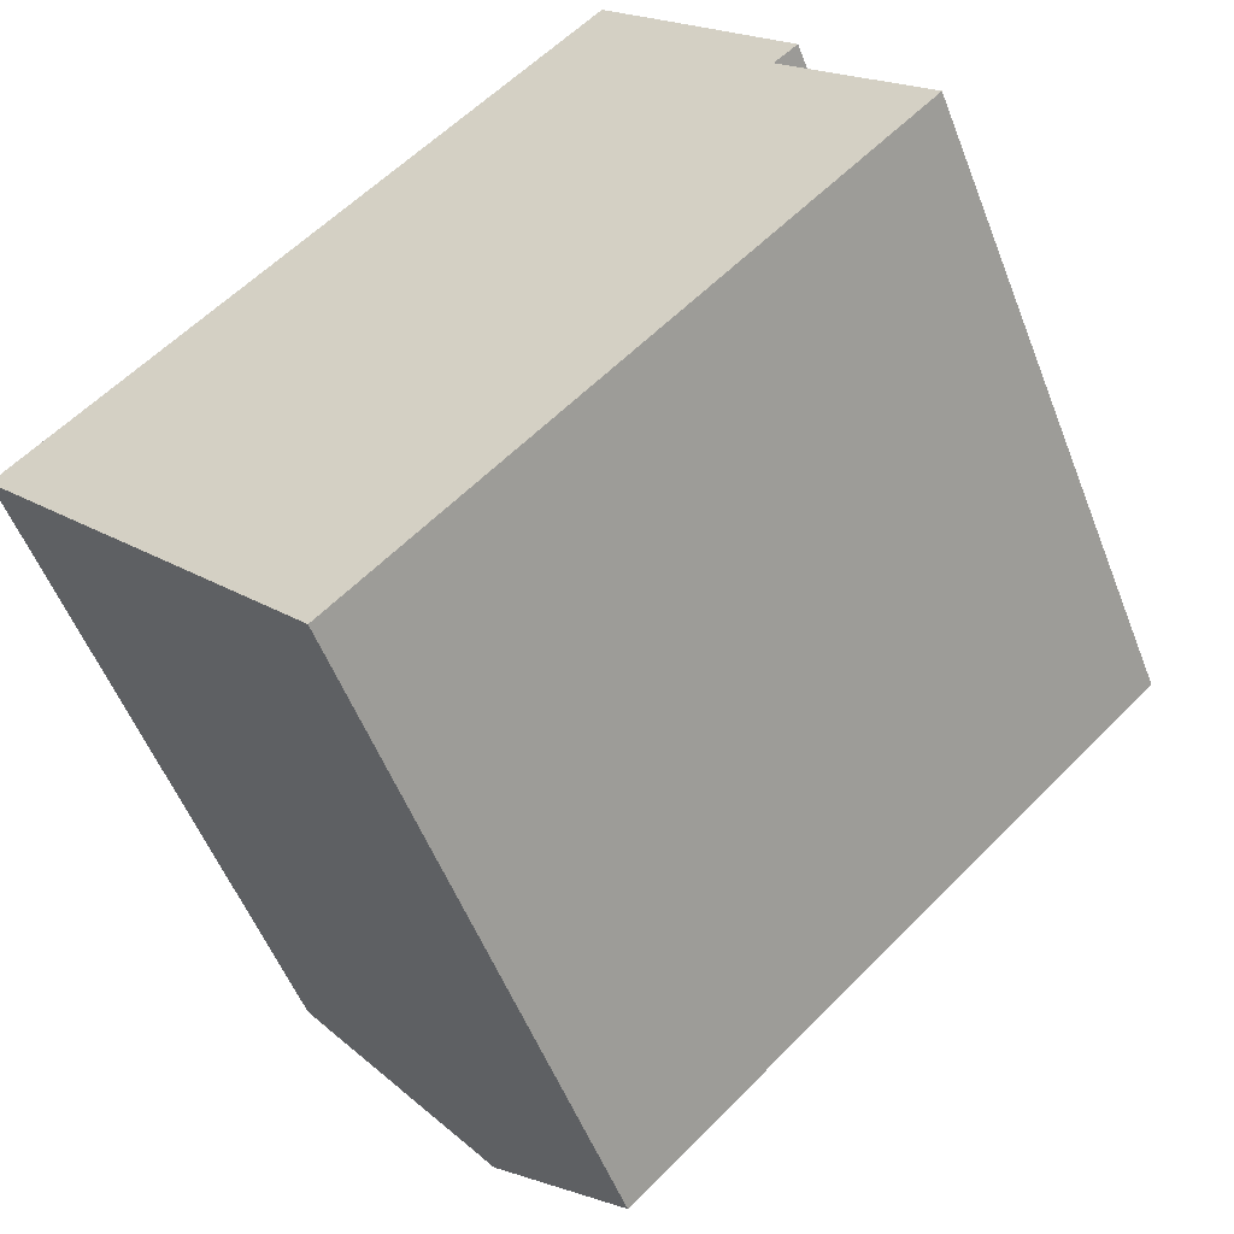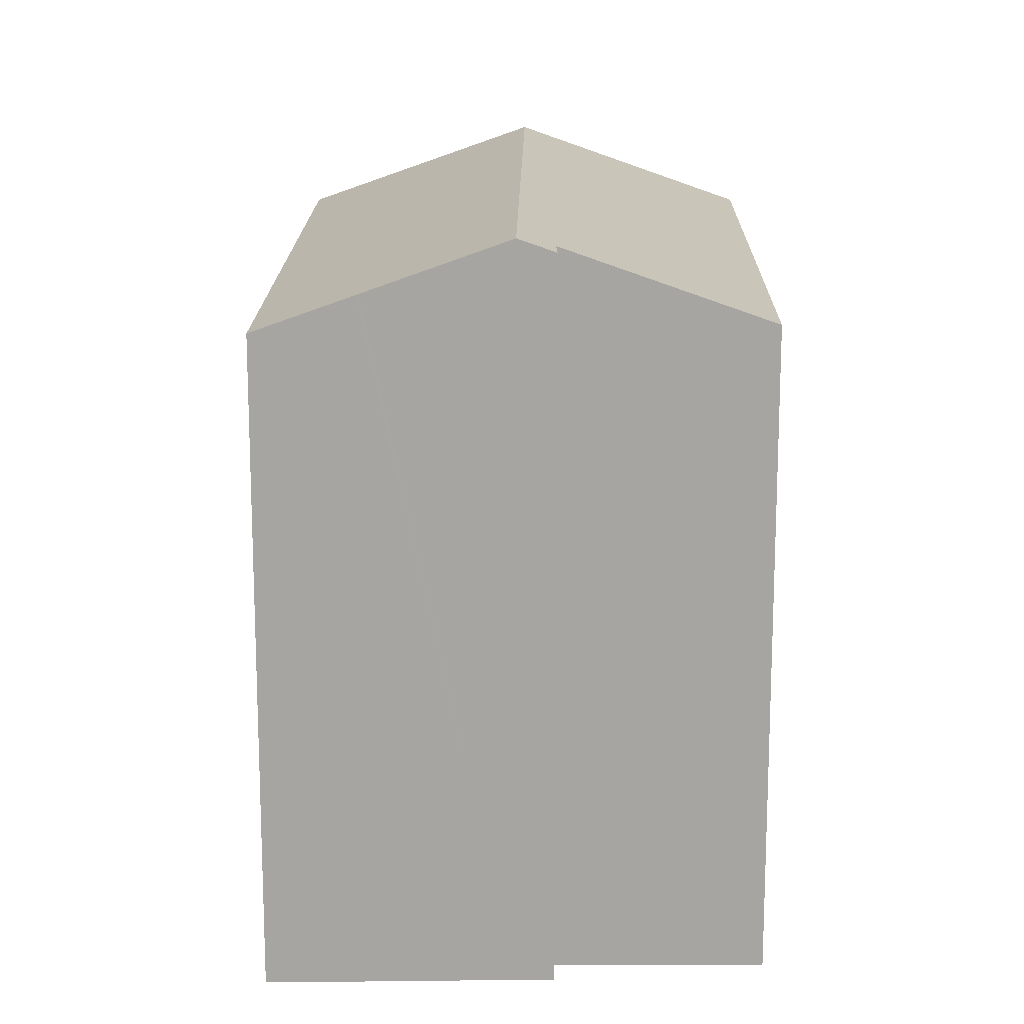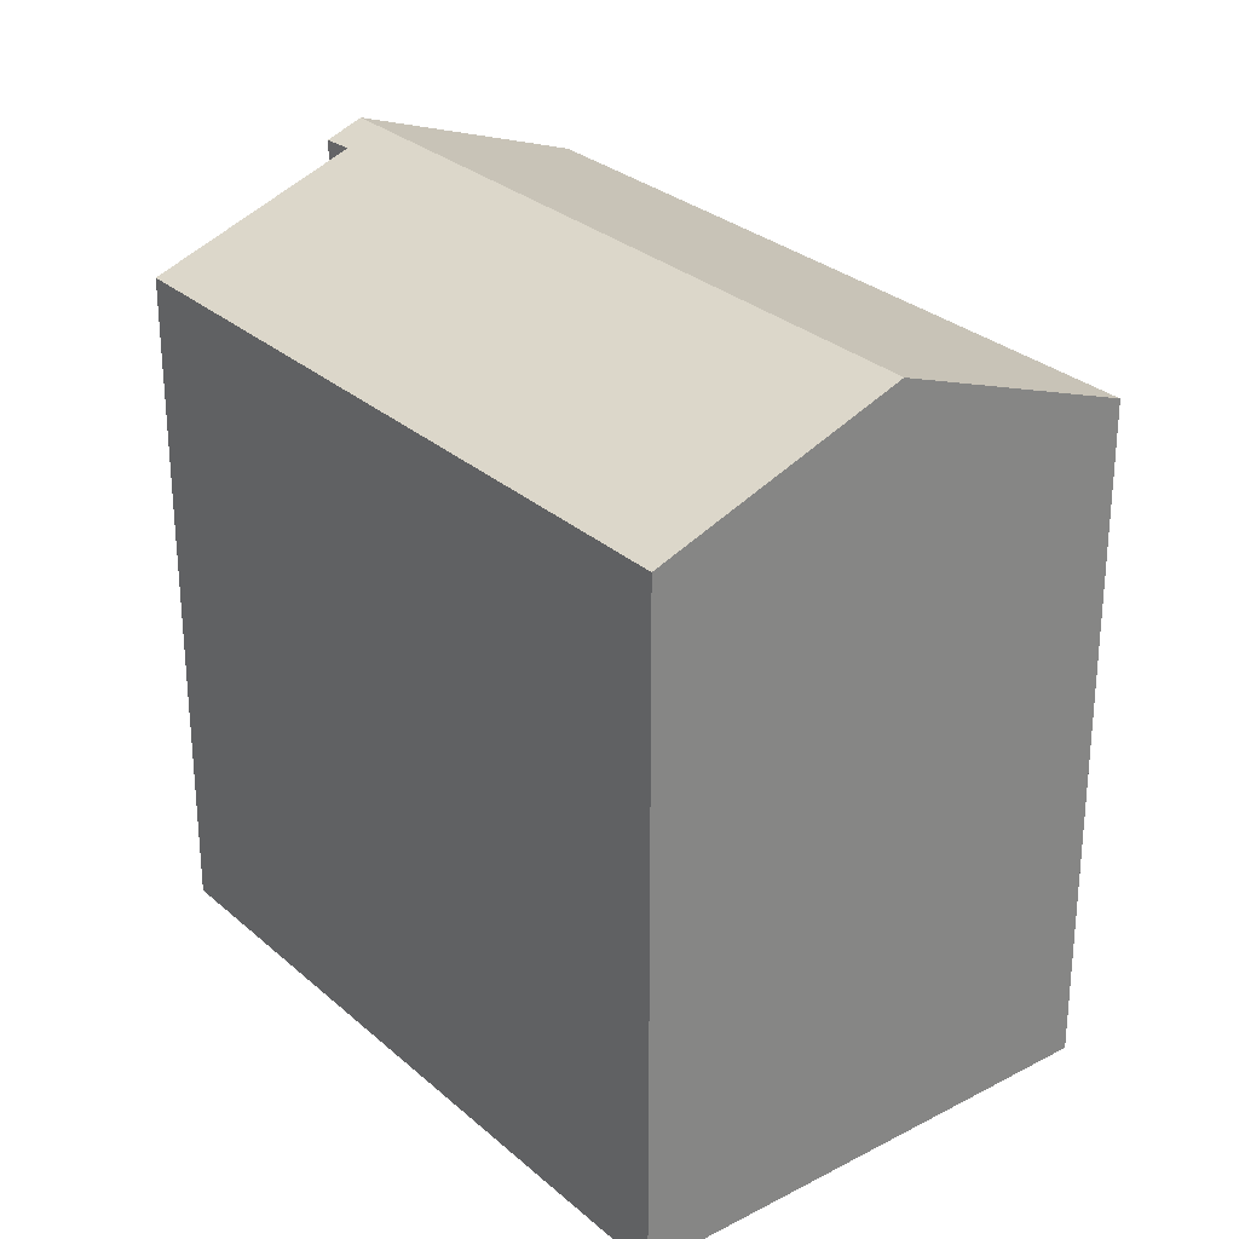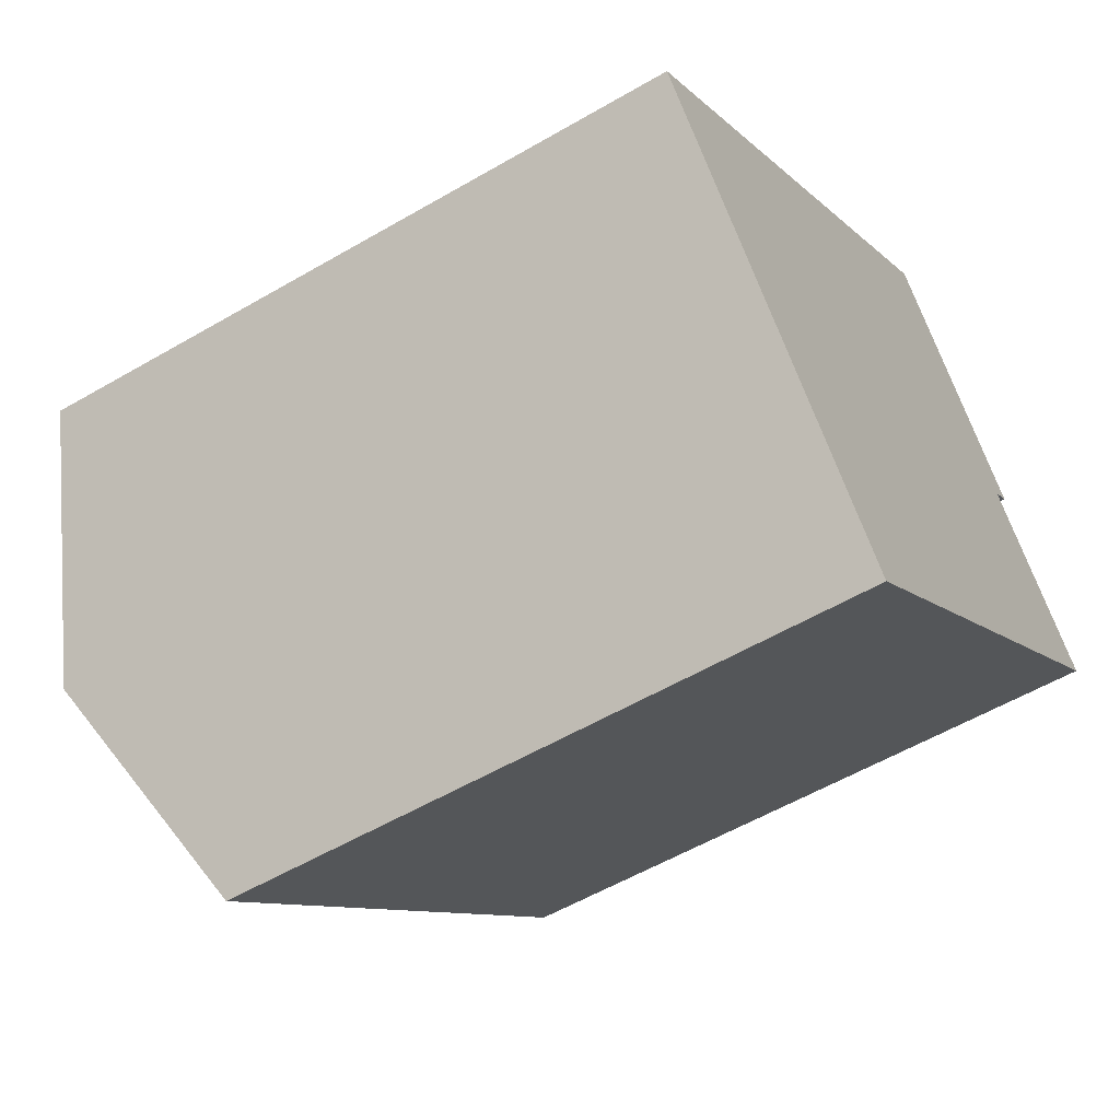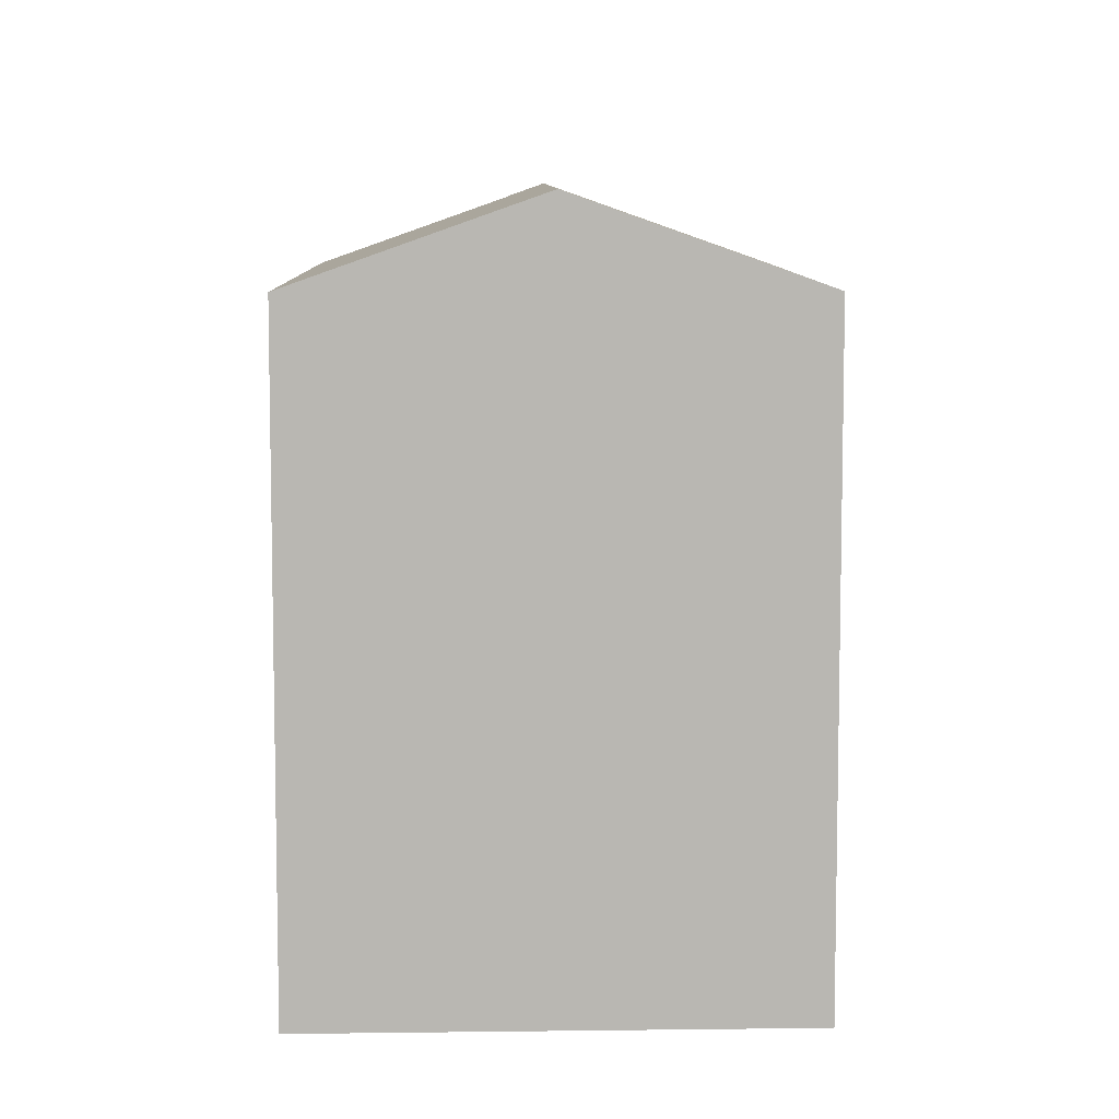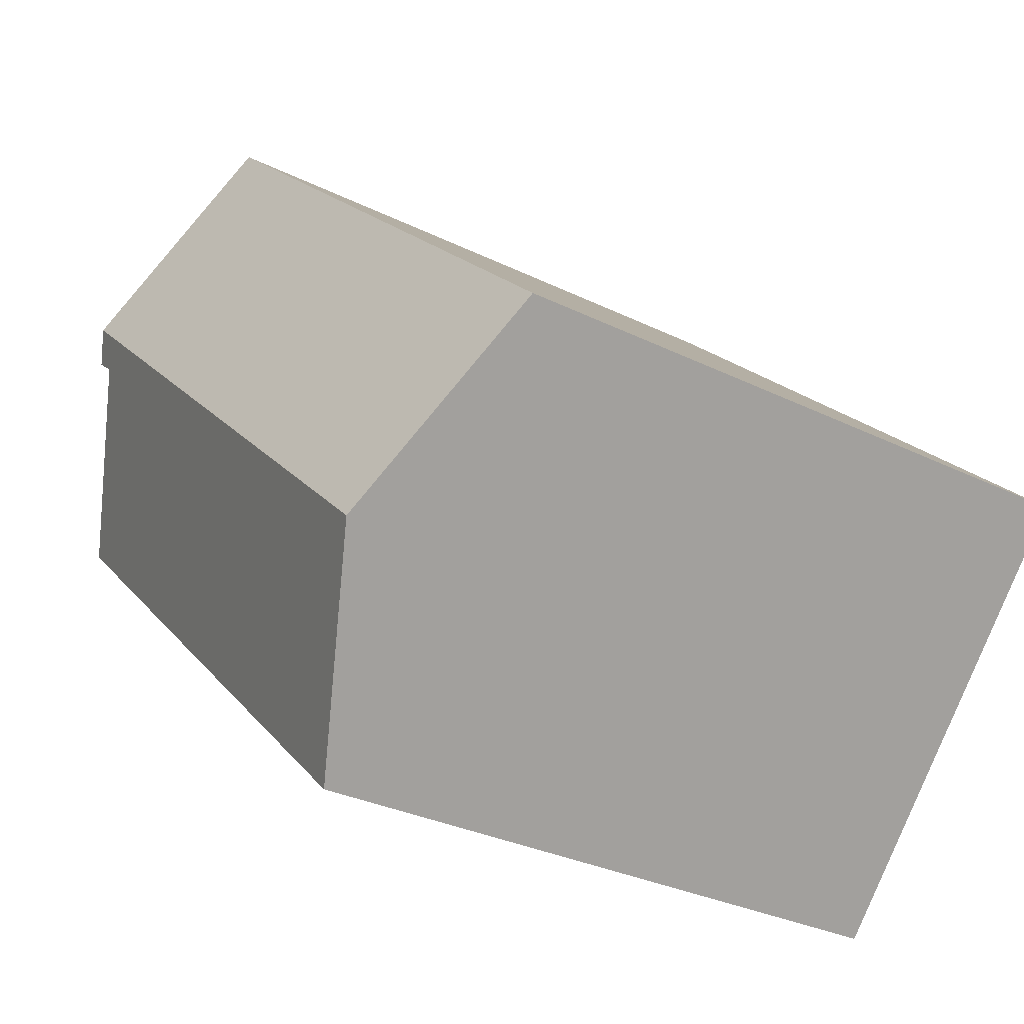
<metadata>
{"format":"obj","ext":"obj","renderer":"f3d","projection":"perspective","resolution":1024,"background":"white","views":[{"elev":-54.2,"azim":21.0,"up":"+Z"},{"elev":16.3,"azim":48.2,"up":"+Y"},{"elev":28.5,"azim":-170.3,"up":"+Y"},{"elev":-55.8,"azim":-58.5,"up":"+Z"},{"elev":8.1,"azim":-133.9,"up":"+Y"},{"elev":-30.4,"azim":-125.6,"up":"+Z"}]}
</metadata>
<code>
v  8.348 16.58 -9.316
v  18.17 18.47 6.991
v  21.72 16.58 3.005
v  18.15 18.79 8.225
v  18.77 18.45 7.496
v  4.174 18.79 -4.658
v  14.08 16.58 12.98
v  0.517 16.86 -0.577
v  0 16.58 1.015e-15
v  15.78 17.5 11.01
v  15.24 17.21 11.63
v  15.74 17.48 11.04
v  18.17 -4.281e-16 6.991
v  18.77 -4.59e-16 7.496
v  8.348 5.704e-16 -9.316
v  21.72 -1.84e-16 3.005
v  18.15 -5.036e-16 8.225
v  15.74 -6.763e-16 11.04
v  14.08 -7.946e-16 12.98
v  15.24 -7.119e-16 11.63
v  15.78 -6.739e-16 11.01
v  4.174 2.852e-16 -4.658
v  0 0 0
v  0.517 3.533e-17 -0.577
g defaultobject
f 1 2 3
f 2 4 5
f 4 2 6
f 6 2 1
f 7 8 9
f 8 7 6
f 6 7 4
f 4 7 10
f 10 7 11
f 10 11 12
f 5 13 2
f 13 5 14
f 3 15 1
f 15 3 16
f 13 3 2
f 3 13 16
f 10 5 4
f 5 10 14
f 14 10 17
f 11 18 12
f 18 11 7
f 18 7 19
f 18 19 20
f 12 17 10
f 17 12 21
f 21 12 18
f 15 6 1
f 6 15 8
f 8 15 9
f 9 15 22
f 9 22 23
f 23 22 24
f 23 7 9
f 7 23 19
f 16 22 15
f 22 16 13
f 22 13 24
f 24 13 14
f 24 14 17
f 24 17 21
f 24 21 23
f 23 21 19
f 19 21 20

</code>
